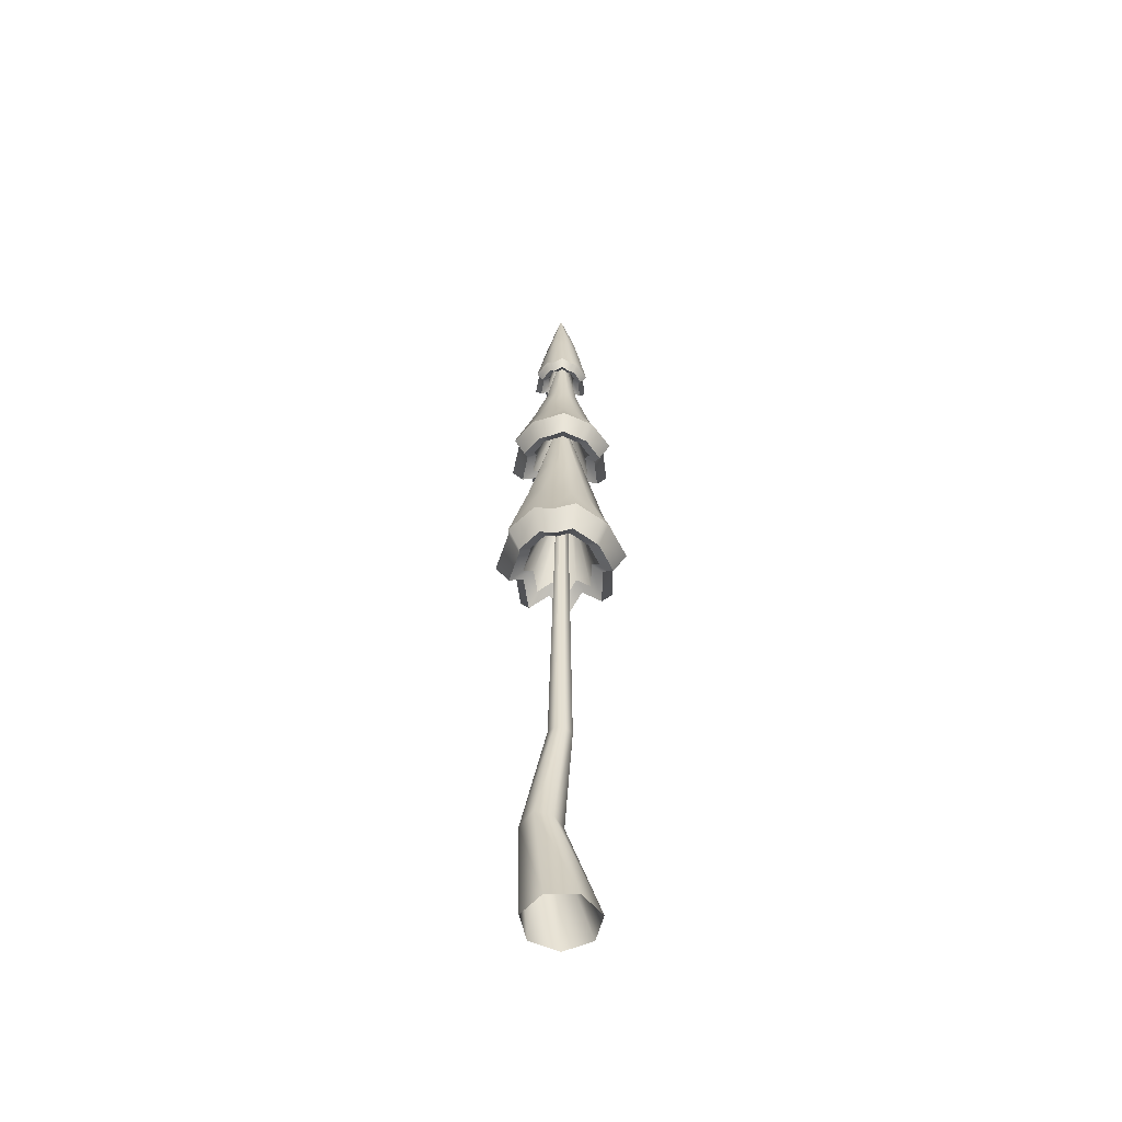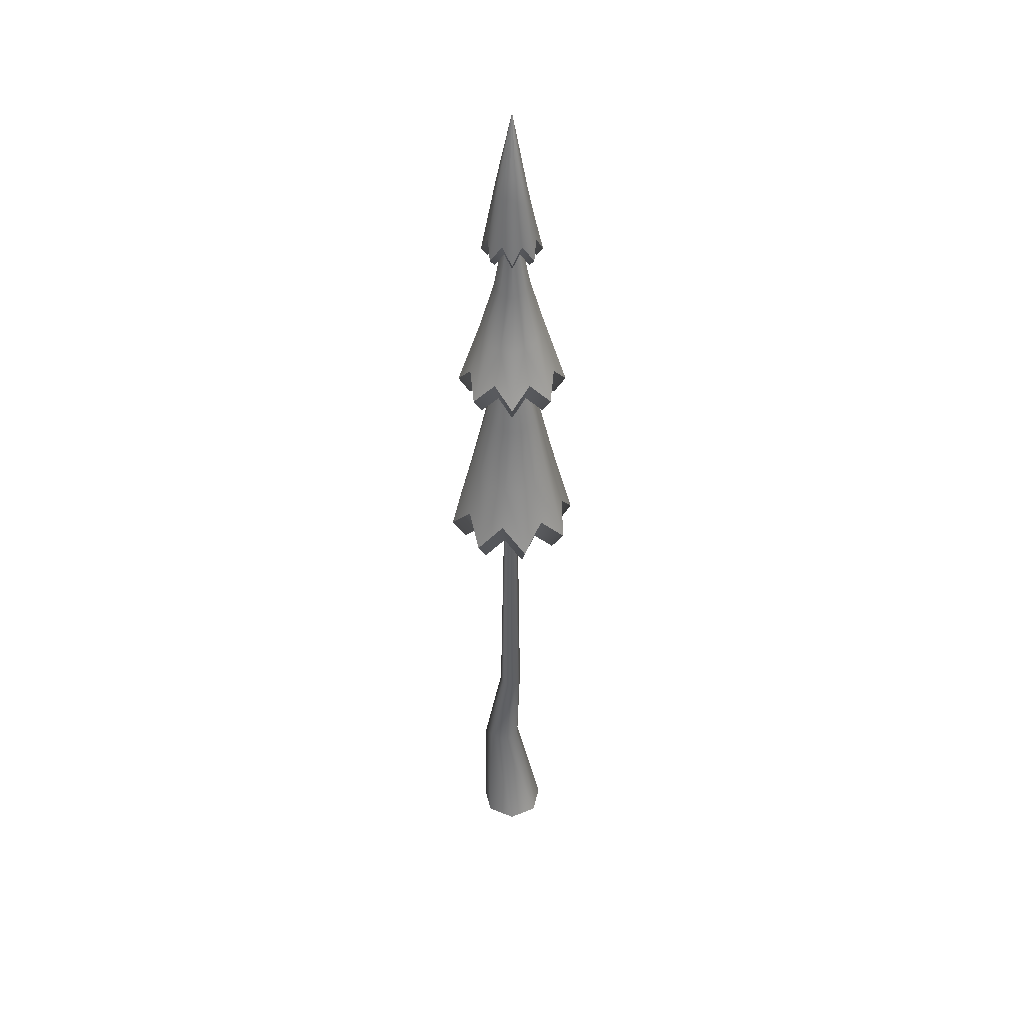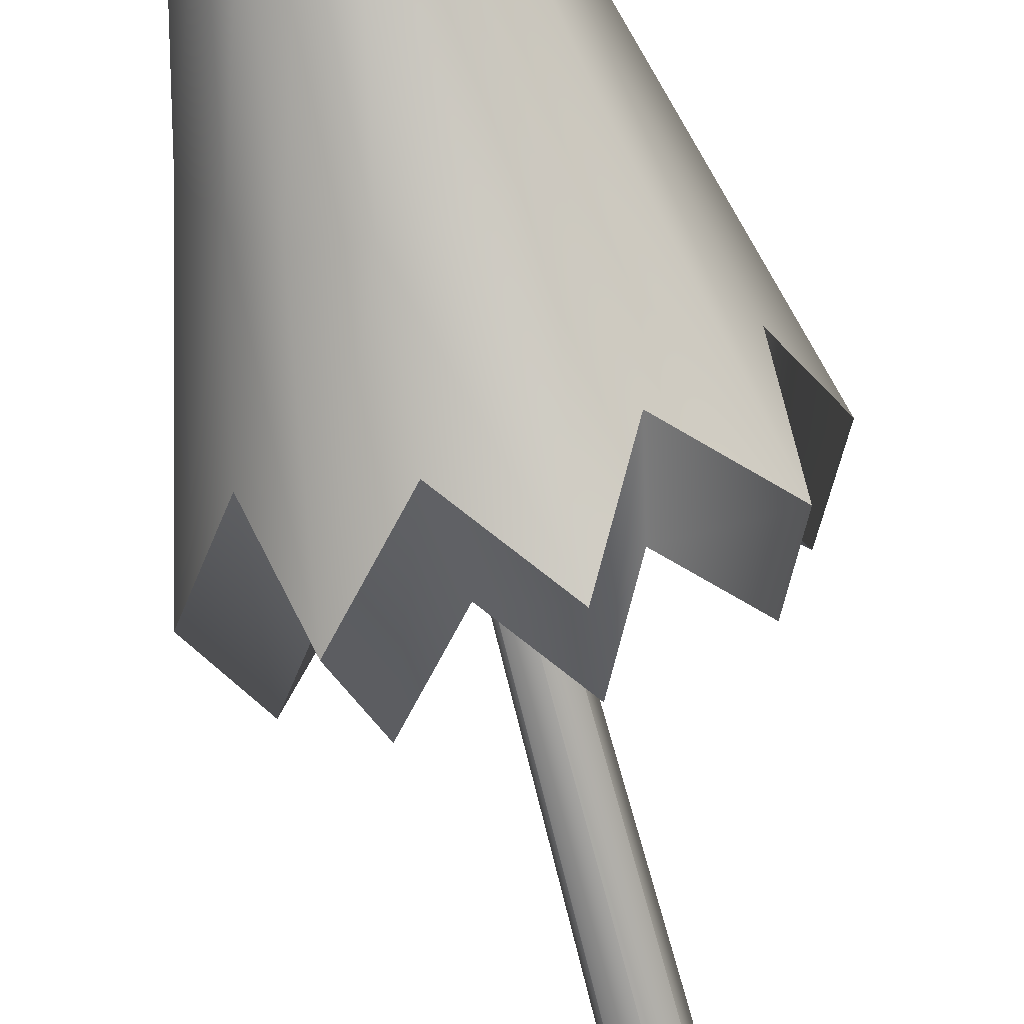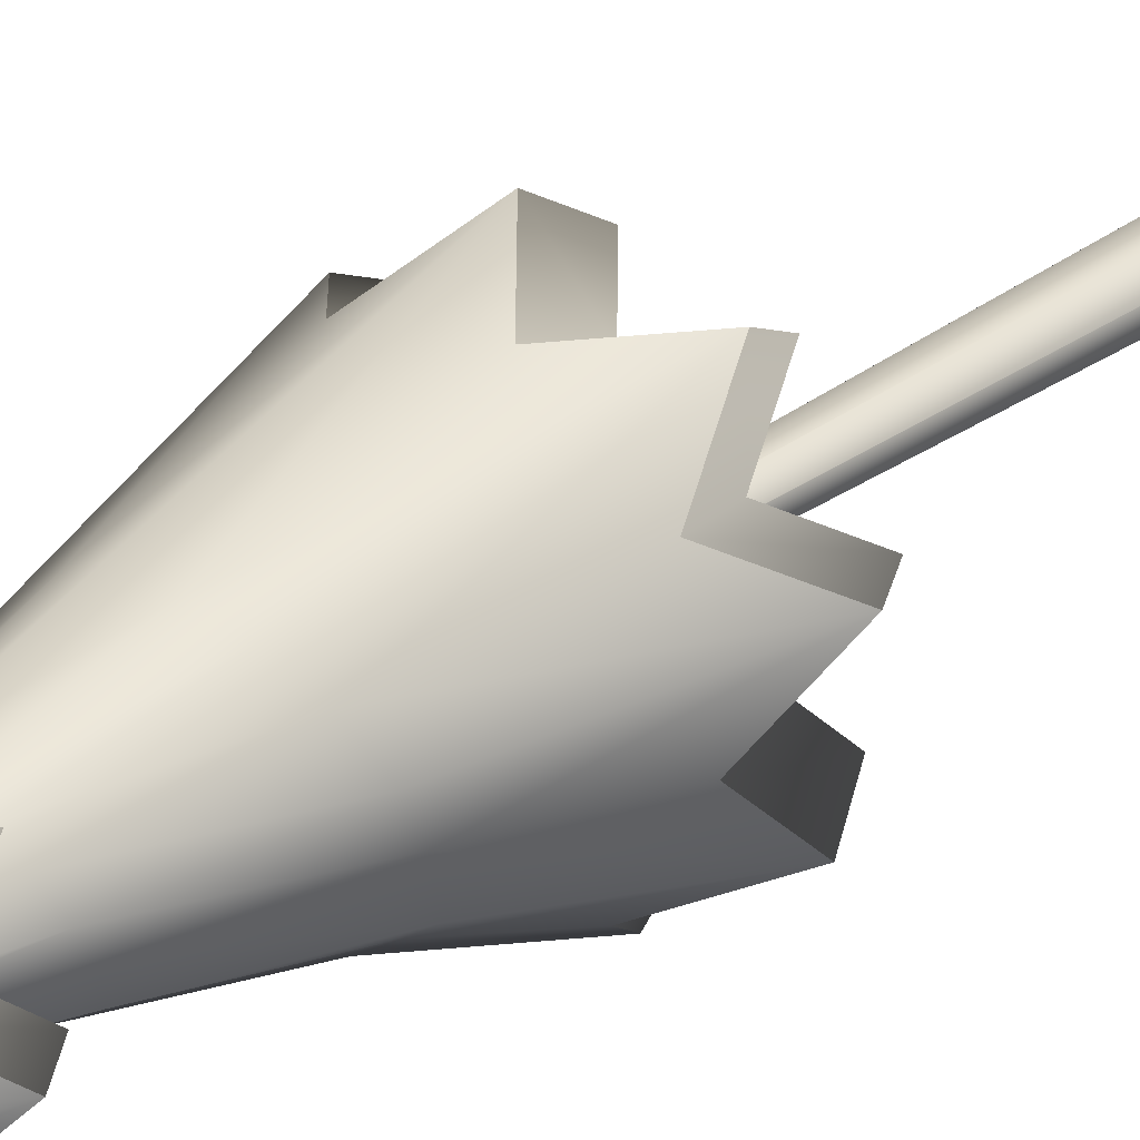
<metadata>
{"format":"obj","ext":"obj","renderer":"f3d","projection":"perspective","resolution":1024,"background":"white","views":[{"elev":-53.7,"azim":153.5,"up":"+Y"},{"elev":41.8,"azim":179.8,"up":"+Y"},{"elev":-73.8,"azim":-165.2,"up":"+Z"},{"elev":27.1,"azim":-139.0,"up":"+Z"}]}
</metadata>
<code>
o Cylinder.019_Cylinder.015
v 0 0 -0.7602
v 0.6253 0 -0.4591
v 0.7798 0 0.2176
v 0.347 0 0.7602
v -0.347 0 0.7602
v -0.7798 0 0.2176
v -0.6253 0 -0.4591
v 0 21.56 -0.09976
v 0.004676 21.56 -0.09751
v 0.005833 21.56 -0.09245
v 0.002596 21.56 -0.08839
v -0.002596 21.56 -0.08839
v -0.005833 21.56 -0.09245
v -0.004676 21.56 -0.09751
v 0.2139 2.571 -0.06318
v 0.03958 5.032 -0.2434
v 0.2471 5.047 -0.146
v 0.5795 2.677 0.07034
v 0.2996 5.094 0.07265
v 0.7372 2.46 0.4061
v 0.1576 5.137 0.248
v 0.5361 2.342 0.7349
v -0.07196 5.145 0.2479
v 0.1376 2.331 0.7957
v -0.2163 5.11 0.07246
v -0.1582 2.436 0.5427
v -0.1666 5.061 -0.1462
v -0.1287 2.578 0.1664
v -0.3081 11.08 -1.419
v -1.264 11.08 -0.768
v -1.479 11.08 0.3679
v -0.8278 11.08 1.323
v 0.3081 11.08 1.539
v 1.264 11.08 0.8877
v 1.479 11.08 -0.2482
v 0.8278 11.08 -1.204
v -0.01648 16.57 -0.1308
v -0.1054 16.57 -0.07019
v -0.1255 16.57 0.03555
v -0.06487 16.57 0.1245
v 0.04088 16.57 0.1445
v 0.1298 16.57 0.08394
v 0.1499 16.57 -0.02181
v 0.08926 16.57 -0.1108
v 1.038 11.71 -0.6472
v 0.1196 16.57 -0.06628
v 0.2338 11.71 -1.174
v 0.03639 16.57 -0.1208
v -0.707 11.71 -0.9779
v -0.06096 16.57 -0.1005
v 1.234 11.71 0.2937
v 0.1398 16.57 0.03106
v 0.707 11.71 1.098
v 0.08535 16.57 0.1142
v -0.2338 11.71 1.294
v -0.012 16.57 0.1345
v -1.038 11.71 0.7669
v -0.09517 16.57 0.08002
v -1.234 11.71 -0.174
v -0.1155 16.57 -0.01732
v -0.2432 10.58 -1.108
v -0.9976 10.58 -0.5937
v -1.168 10.58 0.3031
v -0.6536 10.58 1.057
v 0.2432 10.58 1.227
v 0.9976 10.58 0.7135
v 1.168 10.58 -0.1834
v 0.6536 10.58 -0.9377
v 0.8193 11.08 -0.4984
v 0.1846 11.08 -0.9142
v -0.5582 11.08 -0.7595
v 0.9741 11.08 0.2445
v 0.5582 11.08 0.8792
v -0.1846 11.08 1.034
v -0.8193 11.08 0.6181
v -0.9741 11.08 -0.1248
v -0.1786 10.88 -0.7973
v -0.7324 10.88 -0.42
v -0.8572 10.88 0.2384
v -0.4799 10.88 0.7923
v 0.1786 10.88 0.9171
v 0.7324 10.88 0.5397
v 0.8572 10.88 -0.1187
v 0.4799 10.88 -0.6725
v 0.6015 11.25 -0.35
v 0.1355 11.25 -0.6553
v -0.4098 11.25 -0.5417
v 0.7151 11.25 0.1954
v 0.4098 11.25 0.6614
v -0.1355 11.25 0.775
v -0.6015 11.25 0.4697
v -0.7151 11.25 -0.07568
v -0.09018 12.92 -0.373
v -0.2912 12.92 -0.2361
v -0.3365 12.92 0.002883
v -0.1995 12.92 0.2039
v 0.03944 12.92 0.2492
v 0.2404 12.92 0.1122
v 0.2857 12.92 -0.1267
v 0.1488 12.92 -0.3277
v 0.2372 12.92 -0.2409
v 0.0338 12.92 -0.3741
v -0.2043 12.92 -0.3245
v 0.2868 12.92 -0.002754
v 0.1536 12.92 0.2007
v -0.08455 12.92 0.2503
v -0.288 12.92 0.117
v -0.3376 12.92 -0.1211
v -0.9439 13.15 0.2648
v -0.6318 14.53 0.1642
v 0.2055 13.47 0.9262
v 0.1364 14.75 0.6031
v -0.4879 14.61 0.3625
v -0.7242 13.26 0.566
v -0.5015 13.42 0.8155
v -0.3419 14.71 0.5301
v -0.1015 14.72 0.581
v -0.1466 13.43 0.8937
v 0.6236 14.4 -0.1022
v 0.9691 12.95 -0.137
v 0.3379 14.67 0.4884
v 0.5062 13.36 0.7617
v 0.534 14.62 0.3453
v 0.8032 13.29 0.5484
v 0.893 13.11 0.2322
v 0.5837 14.49 0.1357
v 0.4888 14.28 -0.2804
v 0.7863 12.78 -0.4387
v 0.5566 12.67 -0.7619
v 0.3415 14.21 -0.4821
v -0.5984 14.4 -0.04903
v -0.9086 12.96 -0.07333
v -0.5577 14.31 -0.2903
v -0.8494 12.82 -0.4523
v 0.1775 12.63 -0.8398
v 0.09728 14.17 -0.5126
v -0.1523 14.18 -0.562
v -0.2203 12.63 -0.9007
v -0.5459 12.7 -0.6778
v -0.3574 14.22 -0.4156
v 0 15.35 -1.199
v -0.8899 15.35 -0.8301
v -1.259 15.35 0.05986
v -0.8899 15.35 0.9498
v 0 15.35 1.318
v 0.8899 15.35 0.9498
v 1.259 15.35 0.05986
v 0.8899 15.35 -0.8301
v 0.01085 19.75 -0.1306
v -0.05771 19.75 -0.1022
v -0.08611 19.75 -0.03365
v -0.05771 19.75 0.03491
v 0.01085 19.75 0.06331
v 0.07941 19.75 0.03491
v 0.1078 19.75 -0.03365
v 0.07941 19.75 -0.1022
v 0.9666 15.86 -0.3405
v 0.0936 19.75 -0.06793
v 0.4004 15.86 -0.9067
v 0.04513 19.75 -0.1164
v -0.4004 15.86 -0.9067
v -0.02343 19.75 -0.1164
v 0.9666 15.86 0.4602
v 0.0936 19.75 0.00063
v 0.4004 15.86 1.026
v 0.04513 19.75 0.04911
v -0.4004 15.86 1.026
v -0.02343 19.75 0.04911
v -0.9666 15.86 0.4602
v -0.07191 19.75 0.00063
v -0.9666 15.86 -0.3405
v -0.07191 19.75 -0.06793
v 3e-06 14.95 -0.9338
v -0.7026 14.95 -0.6428
v -0.9937 14.95 0.05986
v -0.7026 14.95 0.7625
v 0 14.95 1.054
v 0.7026 14.95 0.7625
v 0.9937 14.95 0.05986
v 0.7026 14.95 -0.6428
v 0.7631 15.35 -0.2562
v 0.3161 15.35 -0.7033
v -0.3161 15.35 -0.7033
v 0.7631 15.35 0.376
v 0.3161 15.35 0.823
v -0.3161 15.35 0.823
v -0.7631 15.35 0.376
v -0.7631 15.35 -0.2562
v 3e-06 15.2 -0.6697
v -0.5158 15.2 -0.456
v -0.7295 15.2 0.05986
v -0.5158 15.2 0.5757
v 0 15.2 0.7894
v 0.5159 15.2 0.5757
v 0.7295 15.2 0.05986
v 0.5159 15.2 -0.456
v 0.5603 15.49 -0.1722
v 0.2321 15.49 -0.5004
v -0.2321 15.49 -0.5004
v 0.5603 15.49 0.2919
v 0.2321 15.49 0.6201
v -0.2321 15.49 0.6201
v -0.5603 15.49 0.2919
v -0.5603 15.49 -0.1722
v 0 16.83 -0.3086
v -0.1872 16.83 -0.231
v -0.2648 16.83 -0.04379
v -0.1872 16.83 0.1434
v 3e-06 16.83 0.221
v 0.1872 16.83 0.1434
v 0.2648 16.83 -0.04379
v 0.1872 16.83 -0.231
v 0.2446 16.83 -0.1451
v 0.1013 16.83 -0.2884
v -0.1013 16.83 -0.2884
v 0.2446 16.83 0.05753
v 0.1013 16.83 0.2008
v -0.1013 16.83 0.2008
v -0.2446 16.83 0.05753
v -0.2446 16.83 -0.1451
v -0.7265 17.01 0.06486
v -0.4051 18.11 0.03734
v 0.01895 17.24 0.7287
v 0.01448 18.24 0.4086
v -0.3415 18.15 0.1788
v -0.6109 17.09 0.3206
v -0.4851 17.2 0.5387
v -0.2726 18.22 0.3016
v -0.1301 18.22 0.3642
v -0.2355 17.21 0.6508
v 0.4076 18.02 0.03432
v 0.7449 16.86 0.06249
v 0.1542 18.19 0.3636
v 0.2658 17.16 0.6537
v 0.2943 18.16 0.3002
v 0.5174 17.1 0.5421
v 0.6322 16.97 0.3229
v 0.3522 18.08 0.1766
v 0.3471 17.95 -0.09355
v 0.6565 16.74 -0.1879
v 0.5368 16.66 -0.4614
v 0.2818 17.91 -0.2377
v -0.3569 18.03 -0.09057
v -0.6486 16.87 -0.1789
v -0.3005 17.97 -0.2349
v -0.5468 16.77 -0.449
v 0.2694 16.63 -0.577
v 0.1343 17.89 -0.2881
v -0.01404 17.89 -0.3509
v -0.01438 16.63 -0.6829
v -0.2885 16.68 -0.5686
v -0.1601 17.92 -0.2867
v 0 18.94 -0.6298
v -0.4876 18.94 -0.4278
v -0.6896 18.94 0.05986
v -0.4876 18.94 0.5475
v 3e-06 18.94 0.7495
v 0.4876 18.94 0.5475
v 0.6896 18.94 0.05986
v 0.4876 18.94 -0.4278
v 0 22.26 0.05329
v -0.004648 22.26 0.05521
v -0.00657 22.26 0.05986
v -0.004645 22.26 0.06451
v 3e-06 22.26 0.06644
v 0.004651 22.26 0.06451
v 0.006576 22.26 0.05986
v 0.004648 22.26 0.05521
v 0.5296 19.33 -0.1595
v 0.005615 22.26 0.05754
v 0.2194 19.33 -0.4698
v 0.002325 22.26 0.05425
v -0.2194 19.33 -0.4698
v -0.002323 22.26 0.05425
v 0.5296 19.33 0.2792
v 0.005612 22.26 0.06219
v 0.2194 19.33 0.5895
v 0.002325 22.26 0.06547
v -0.2194 19.33 0.5895
v -0.002323 22.26 0.06547
v -0.5296 19.33 0.2792
v -0.005609 22.26 0.06219
v -0.5296 19.33 -0.1595
v -0.005609 22.26 0.05754
v 3e-06 18.77 -0.4846
v -0.385 18.77 -0.3251
v -0.5445 18.77 0.05986
v -0.385 18.77 0.4449
v 0 18.77 0.6043
v 0.385 18.77 0.4449
v 0.5445 18.77 0.05986
v 0.385 18.77 -0.3251
v 0.4182 19.07 -0.1133
v 0.1732 19.07 -0.3583
v -0.1732 19.07 -0.3583
v 0.4182 19.07 0.2331
v 0.1732 19.07 0.478
v -0.1732 19.07 0.478
v -0.4182 19.07 0.2331
v -0.4182 19.07 -0.1133
v 0 19.02 -0.3095
v -0.255 19.02 -0.2039
v -0.3606 19.02 0.05114
v -0.255 19.02 0.3061
v 3e-06 19.02 0.4118
v 0.255 19.02 0.3061
v 0.3606 19.02 0.05114
v 0.255 19.02 -0.2039
v 0.2804 19.21 -0.06502
v 0.1162 19.21 -0.2293
v -0.1162 19.21 -0.2293
v 0.2804 19.21 0.1673
v 0.1162 19.21 0.3316
v -0.1162 19.21 0.3316
v -0.2804 19.21 0.1673
v -0.2804 19.21 -0.06502
v 3e-06 20.06 -0.142
v -0.1026 20.06 -0.09952
v -0.1451 20.06 0.003066
v -0.1026 20.06 0.1057
v 3e-06 20.06 0.1481
v 0.1026 20.06 0.1057
v 0.1451 20.06 0.003066
v 0.1026 20.06 -0.09952
v 0.134 20.06 -0.05245
v 0.05552 20.06 -0.131
v -0.05552 20.06 -0.131
v 0.134 20.06 0.05858
v 0.05552 20.06 0.1371
v -0.05552 20.06 0.1371
v -0.134 20.06 0.05858
v -0.134 20.06 -0.05245
v 0.04746 20.95 -0.27
v 0.04795 20.46 -0.3661
v -0.1995 20.81 -0.243
v -0.2757 20.28 -0.3159
v 0.2655 20.92 -0.1247
v 0.3333 20.45 -0.1913
v 0.1968 20.55 0.2924
v 0.2767 20.01 0.3706
v 0.3275 20.76 0.108
v 0.4288 20.25 0.1075
v -0.2695 20.44 0.1747
v -0.3742 19.71 0.3173
v -0.05045 20.42 0.3203
v -0.04193 19.76 0.4732
v -0.3311 20.6 -0.05892
v -0.4632 19.96 -0.04291
v 0.3893 20.33 -0.05174
v 0.3057 20.83 -0.0142
v 0.195 20.44 -0.2899
v 0.1627 20.92 -0.2072
v -0.114 20.35 -0.3519
v -0.07475 20.87 -0.2677
v 0.3659 20.11 0.2353
v 0.2707 20.64 0.1989
v 0.1252 19.93 0.4129
v 0.07764 20.47 0.3072
v -0.2041 19.68 0.4449
v -0.1607 20.4 0.2474
v -0.4312 19.81 0.1527
v -0.304 20.5 0.05341
v -0.3774 20.09 -0.1849
v -0.2682 20.69 -0.16
f 7 28 15 1
f 19 17 9 10
f 21 19 10 11
f 23 21 11 12
f 25 23 12 13
f 27 25 13 14
f 16 27 14 8
f 4 22 24 5
f 5 24 26 6
f 17 16 8 9
f 3 20 22 4
f 6 26 28 7
f 2 18 20 3
f 18 15 16 17
f 20 18 17 19
f 22 20 19 21
f 24 22 21 23
f 26 24 23 25
f 28 26 25 27
f 15 28 27 16
f 1 15 18 2
f 137 140 50 37
f 30 59 132 134
f 34 51 125 124
f 35 45 128 120
f 58 113 116 40
f 114 57 32 115
f 118 55 33 111
f 133 131 60 38
f 128 45 36 129
f 46 127 130 44
f 122 53 34 124
f 139 49 30 134
f 45 35 67 69
f 34 53 73 66
f 47 36 68 70
f 49 29 61 71
f 30 49 71 62
f 31 59 76 63
f 59 30 62 76
f 36 45 69 68
f 33 55 74 65
f 57 31 63 75
f 55 32 64 74
f 35 51 72 67
f 53 33 65 73
f 29 47 70 61
f 32 57 75 64
f 51 34 66 72
f 62 71 87 78
f 74 64 80 90
f 67 72 88 83
f 73 65 81 89
f 66 73 89 82
f 72 66 82 88
f 65 74 90 81
f 69 67 83 85
f 64 75 91 80
f 70 68 84 86
f 71 61 77 87
f 63 76 92 79
f 68 69 85 84
f 76 62 78 92
f 61 70 86 77
f 75 63 79 91
f 79 92 108 95
f 84 85 101 100
f 92 78 94 108
f 77 86 102 93
f 91 79 95 107
f 78 87 103 94
f 90 80 96 106
f 83 88 104 99
f 89 81 97 105
f 82 89 105 98
f 88 82 98 104
f 81 90 106 97
f 85 83 99 101
f 80 91 107 96
f 86 84 100 102
f 87 77 93 103
f 50 140 133 38
f 60 131 110 39
f 32 55 118 115
f 56 117 112 41
f 123 126 52 42
f 48 136 137 37
f 36 47 135 129
f 125 51 35 120
f 33 53 122 111
f 54 121 123 42
f 31 57 114 109
f 135 47 29 138
f 130 136 48 44
f 116 117 56 40
f 110 113 58 39
f 112 121 54 41
f 29 49 139 138
f 52 126 119 43
f 119 127 46 43
f 126 123 124 125
f 132 109 110 131
f 128 129 130 127
f 118 111 112 117
f 114 115 116 113
f 140 137 138 139
f 131 133 134 132
f 122 124 123 121
f 136 130 129 135
f 117 116 115 118
f 113 110 109 114
f 121 112 111 122
f 135 138 137 136
f 127 119 120 128
f 125 120 119 126
f 139 134 133 140
f 132 59 31 109
f 249 252 162 149
f 142 171 244 246
f 146 163 237 236
f 147 157 240 232
f 170 225 228 152
f 226 169 144 227
f 230 167 145 223
f 245 243 172 150
f 240 157 148 241
f 158 239 242 156
f 234 165 146 236
f 251 161 142 246
f 157 147 179 181
f 146 165 185 178
f 159 148 180 182
f 161 141 173 183
f 142 161 183 174
f 143 171 188 175
f 171 142 174 188
f 148 157 181 180
f 145 167 186 177
f 169 143 175 187
f 167 144 176 186
f 147 163 184 179
f 165 145 177 185
f 141 159 182 173
f 144 169 187 176
f 163 146 178 184
f 174 183 199 190
f 186 176 192 202
f 179 184 200 195
f 185 177 193 201
f 178 185 201 194
f 184 178 194 200
f 177 186 202 193
f 181 179 195 197
f 176 187 203 192
f 182 180 196 198
f 183 173 189 199
f 175 188 204 191
f 180 181 197 196
f 188 174 190 204
f 173 182 198 189
f 187 175 191 203
f 191 204 220 207
f 196 197 213 212
f 204 190 206 220
f 189 198 214 205
f 203 191 207 219
f 190 199 215 206
f 202 192 208 218
f 195 200 216 211
f 201 193 209 217
f 194 201 217 210
f 200 194 210 216
f 193 202 218 209
f 197 195 211 213
f 192 203 219 208
f 198 196 212 214
f 199 189 205 215
f 162 252 245 150
f 172 243 222 151
f 144 167 230 227
f 168 229 224 153
f 235 238 164 154
f 160 248 249 149
f 148 159 247 241
f 237 163 147 232
f 145 165 234 223
f 166 233 235 154
f 143 169 226 221
f 247 159 141 250
f 242 248 160 156
f 228 229 168 152
f 222 225 170 151
f 224 233 166 153
f 141 161 251 250
f 164 238 231 155
f 231 239 158 155
f 238 235 236 237
f 244 221 222 243
f 240 241 242 239
f 230 223 224 229
f 226 227 228 225
f 252 249 250 251
f 243 245 246 244
f 234 236 235 233
f 248 242 241 247
f 229 228 227 230
f 225 222 221 226
f 233 224 223 234
f 247 250 249 248
f 239 231 232 240
f 237 232 231 238
f 251 246 245 252
f 244 171 143 221
f 254 283 363 336
f 333 354 274 261
f 259 269 349 342
f 257 277 357 346
f 255 281 361 348
f 337 352 272 268
f 339 356 276 266
f 343 360 280 264
f 275 259 342 355
f 269 260 338 349
f 271 253 334 351
f 277 258 340 357
f 279 257 346 359
f 281 256 344 361
f 283 255 348 363
f 273 254 336 353
f 269 259 291 293
f 258 277 297 290
f 271 260 292 294
f 273 253 285 295
f 254 273 295 286
f 255 283 300 287
f 283 254 286 300
f 260 269 293 292
f 257 279 298 289
f 281 255 287 299
f 279 256 288 298
f 259 275 296 291
f 277 257 289 297
f 253 271 294 285
f 256 281 299 288
f 275 258 290 296
f 286 295 311 302
f 298 288 304 314
f 291 296 312 307
f 297 289 305 313
f 290 297 313 306
f 296 290 306 312
f 289 298 314 305
f 293 291 307 309
f 288 299 315 304
f 294 292 308 310
f 295 285 301 311
f 287 300 316 303
f 292 293 309 308
f 300 286 302 316
f 285 294 310 301
f 299 287 303 315
f 303 316 332 319
f 308 309 325 324
f 316 302 318 332
f 301 310 326 317
f 315 303 319 331
f 302 311 327 318
f 314 304 320 330
f 307 312 328 323
f 313 305 321 329
f 306 313 329 322
f 312 306 322 328
f 305 314 330 321
f 309 307 323 325
f 304 315 331 320
f 310 308 324 326
f 311 301 317 327
f 335 364 284 262
f 347 362 282 263
f 362 343 264 282
f 345 358 278 265
f 358 339 266 278
f 352 333 261 272
f 350 337 268 270
f 341 350 270 267
f 360 345 265 280
f 356 341 267 276
f 258 275 355 340
f 364 347 263 284
f 256 279 359 344
f 354 335 262 274
f 260 271 351 338
f 364 335 336 363
f 362 347 348 361
f 360 343 344 359
f 358 345 346 357
f 356 339 340 355
f 354 333 334 353
f 352 337 338 351
f 350 341 342 349
f 343 362 361 344
f 339 358 357 340
f 337 350 349 338
f 347 364 363 348
f 345 360 359 346
f 341 356 355 342
f 333 352 351 334
f 335 354 353 336
f 253 273 353 334

</code>
